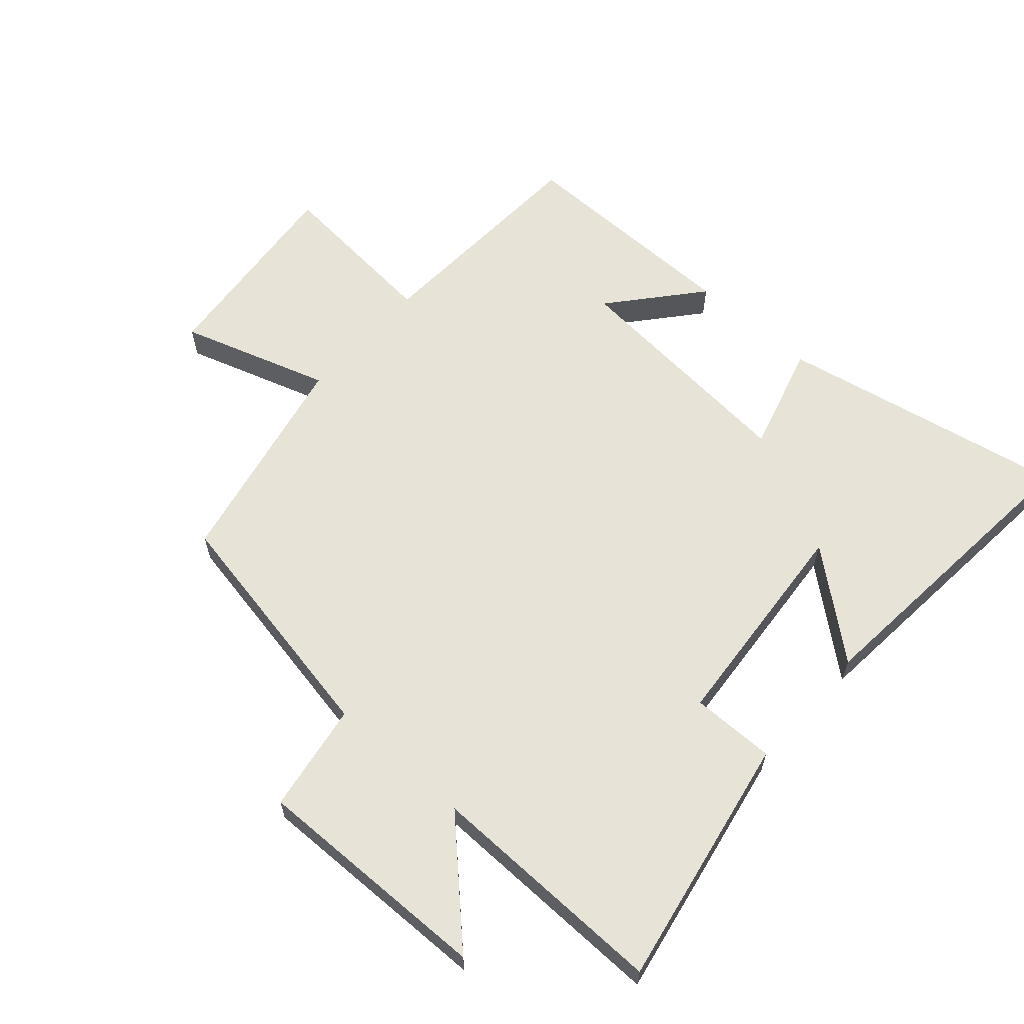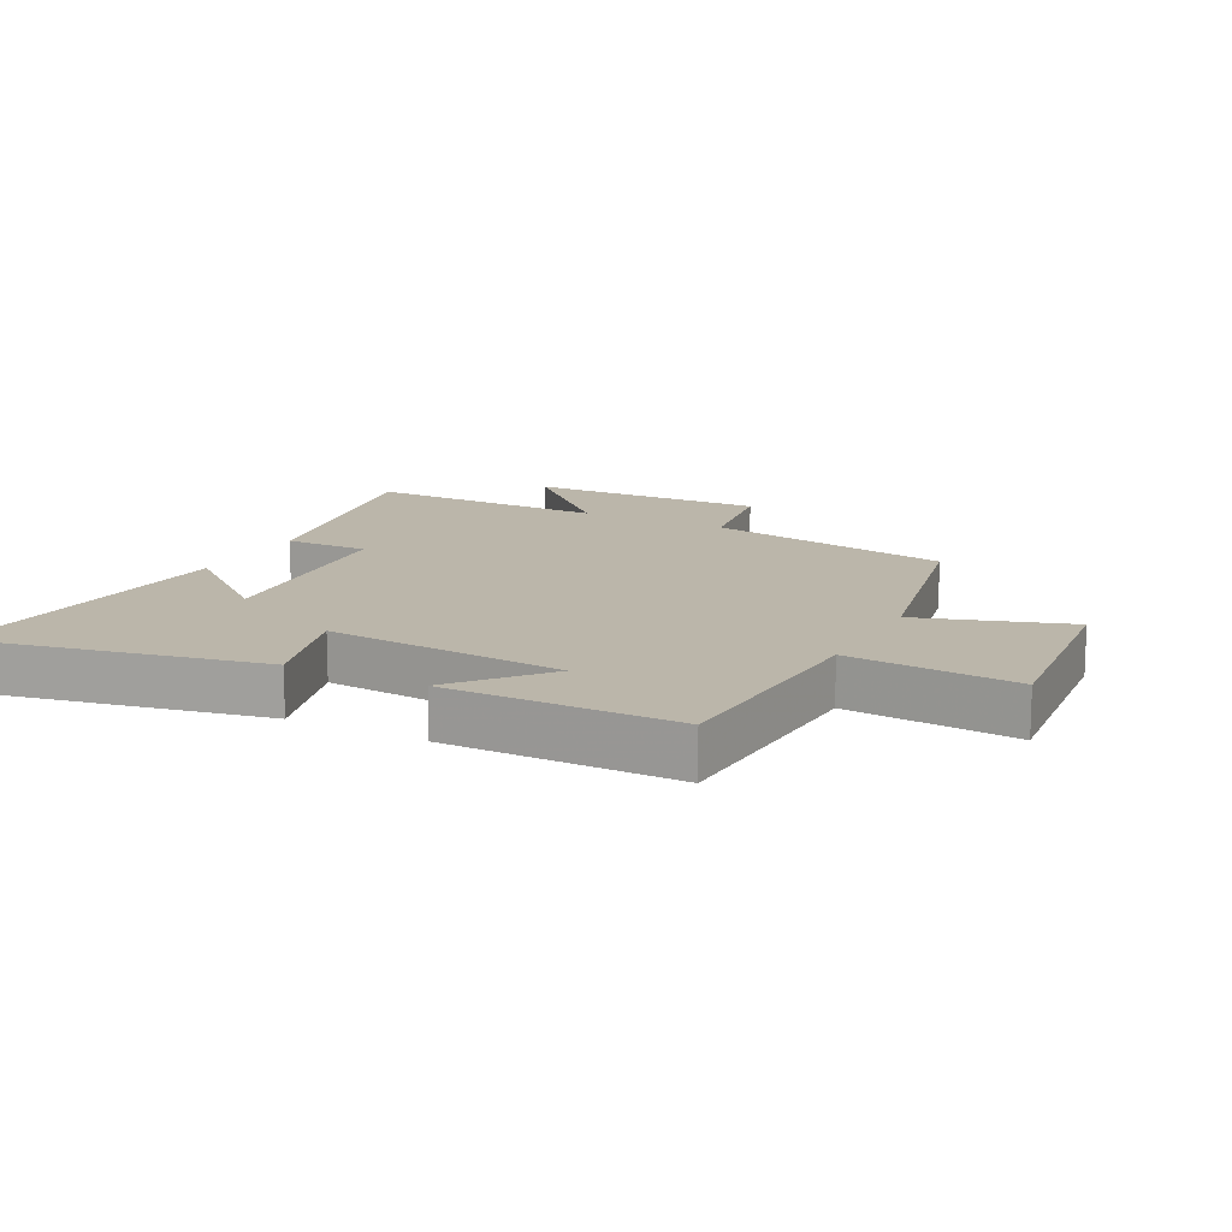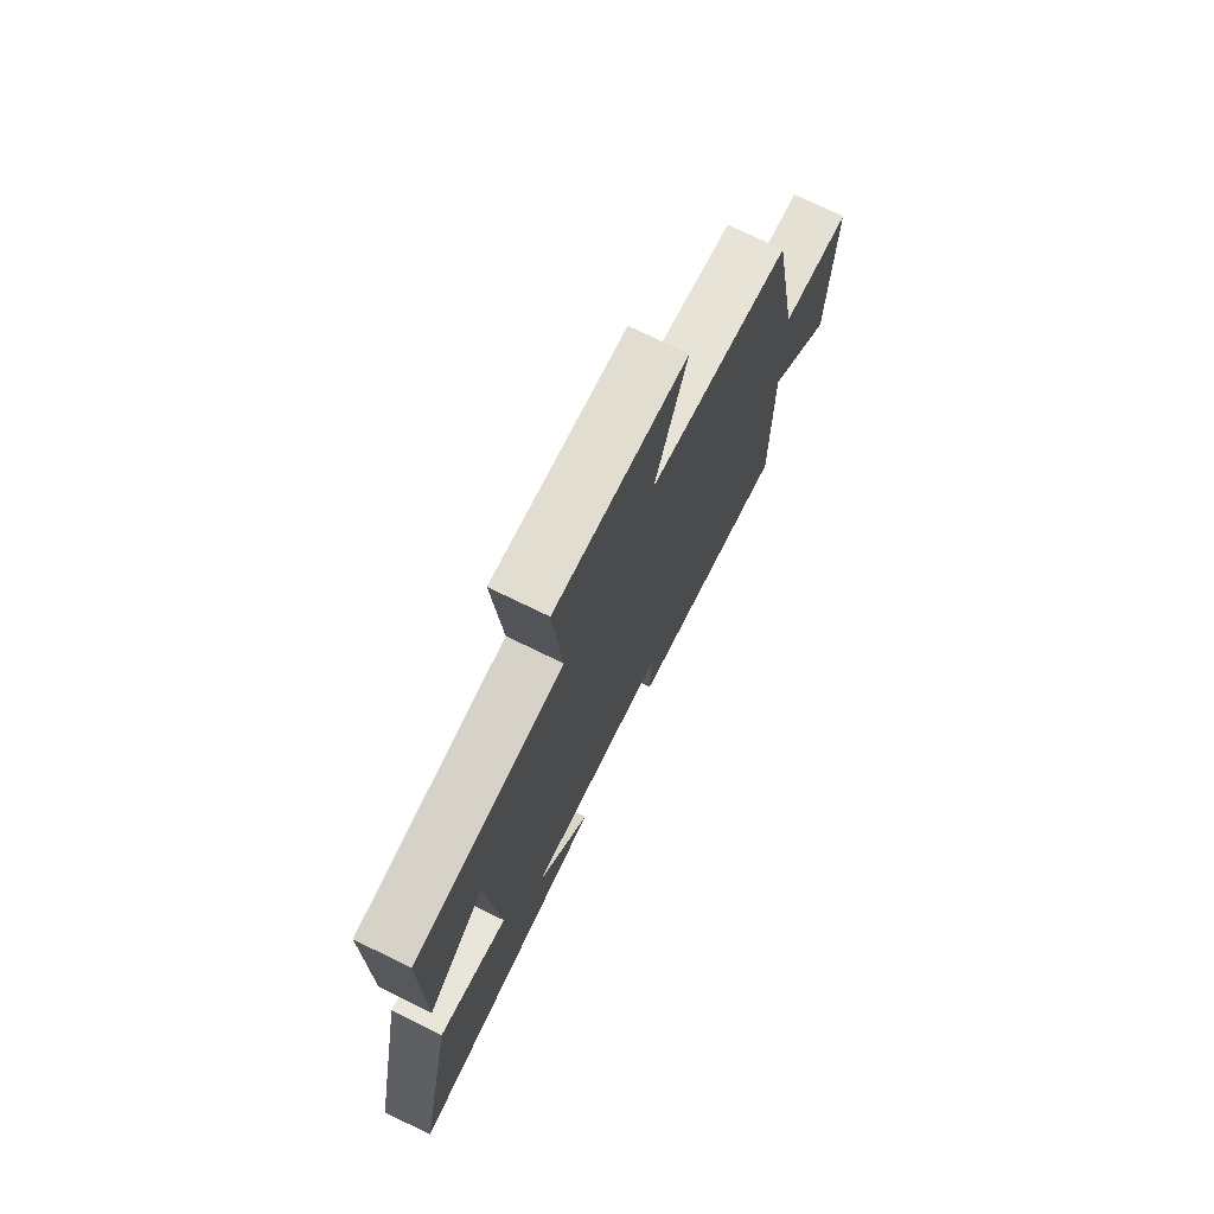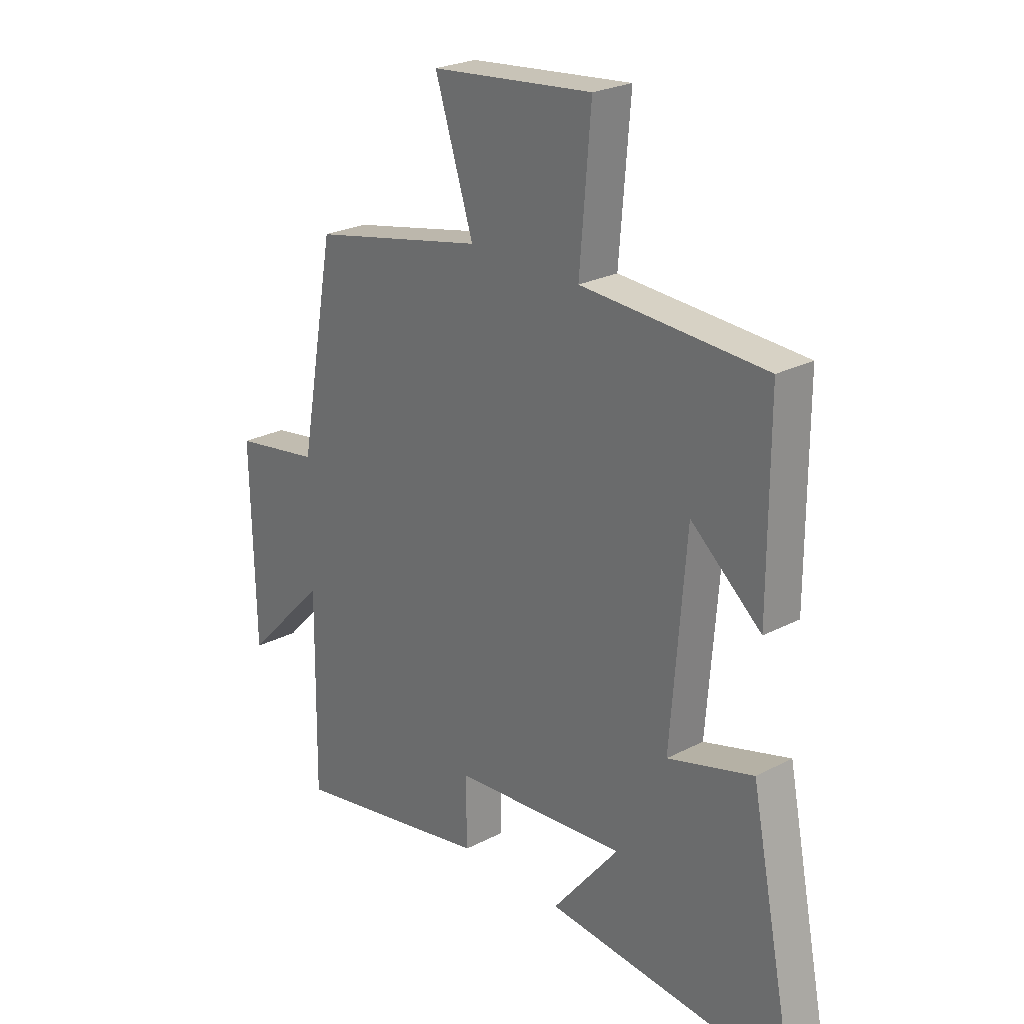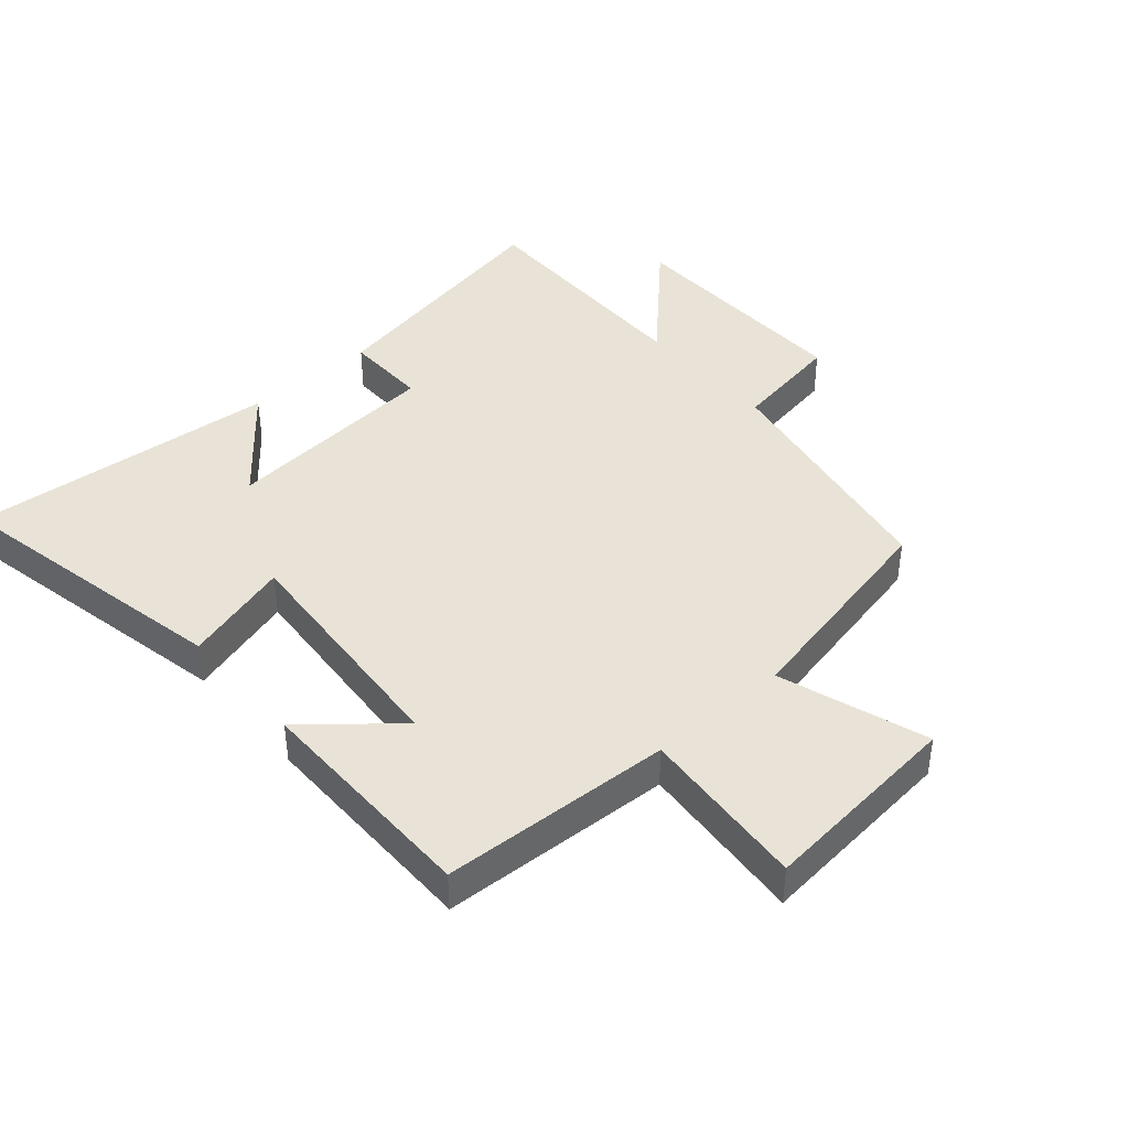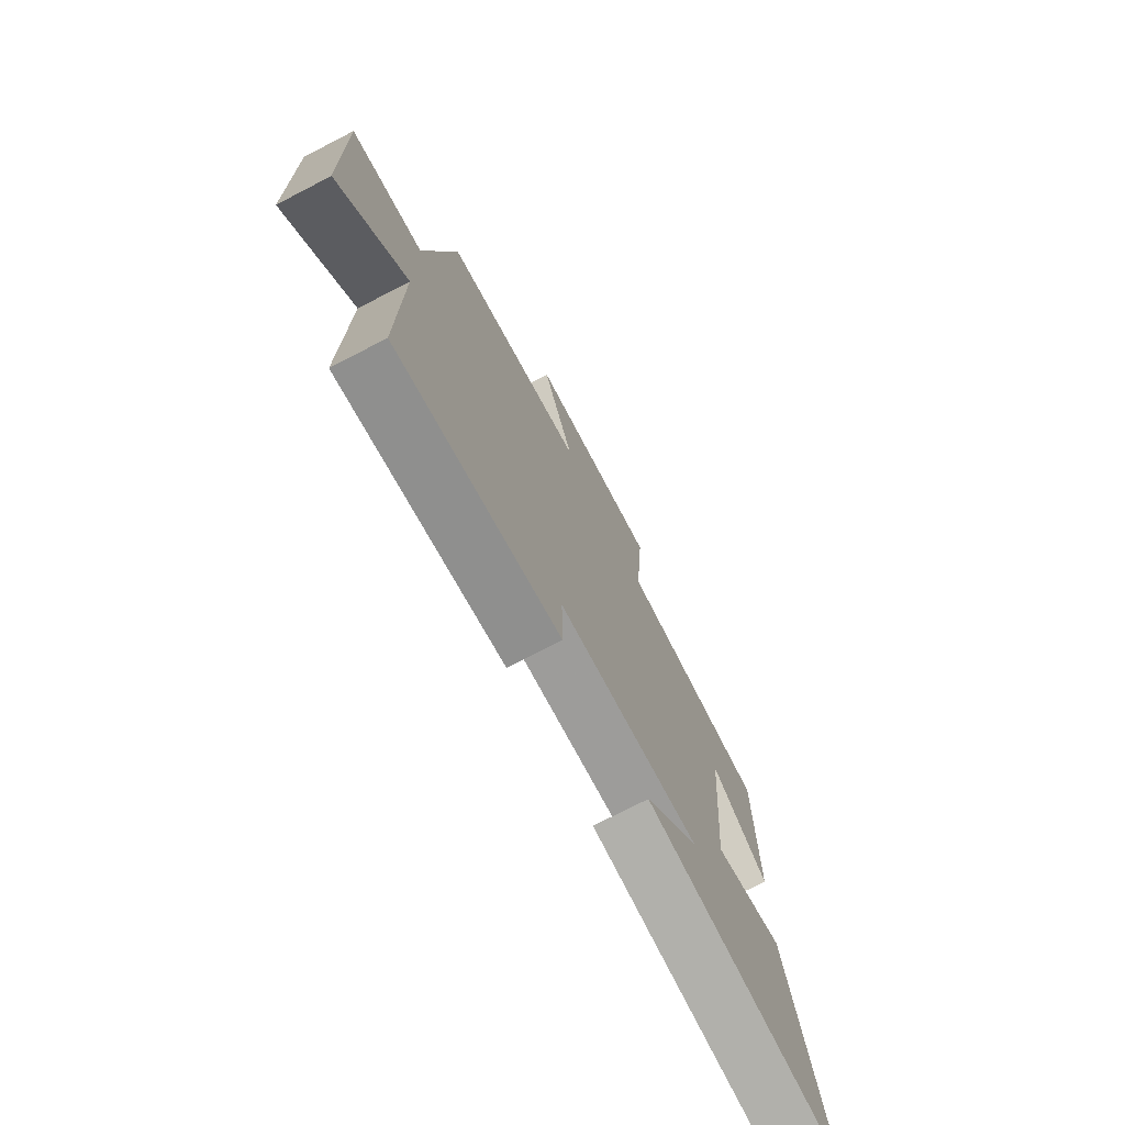
<metadata>
{"format":"obj","ext":"obj","renderer":"f3d","projection":"perspective","resolution":1024,"background":"white","views":[{"elev":62.2,"azim":131.8,"up":"+Y"},{"elev":13.9,"azim":-62.5,"up":"+Y"},{"elev":74.6,"azim":-64.0,"up":"+Z"},{"elev":24.8,"azim":-130.3,"up":"+Z"},{"elev":41.8,"azim":-41.1,"up":"+Y"},{"elev":-74.5,"azim":117.3,"up":"+Z"}]}
</metadata>
<code>
v -0.5 0.07 0.482
v -0.137 0.07 0.5
v -0.159 0.07 0.765
v 0.161 0.07 0.733
v 0.085 0.07 0.5
v 0.429 0.07 0.427
v 0.5 0.07 0.039
v 0.672 0.07 0.011
v 0.664 0.07 -0.365
v 0.5 0.07 -0.197
v 0.505 0.07 -0.576
v 0.108 0.07 -0.5
v 0.11 0.07 -0.368
v -0.234 0.07 -0.338
v -0.102 0.07 -0.5
v -0.591 0.07 -0.542
v -0.5 0.07 -0.09
v -0.331 0.07 -0.139
v -0.361 0.07 0.237
v -0.5 0.07 0.12
v -0.5 0 0.482
v -0.137 0 0.5
v -0.159 0 0.765
v 0.161 0 0.733
v 0.085 0 0.5
v 0.429 0 0.427
v 0.5 0 0.039
v 0.672 0 0.011
v 0.664 0 -0.365
v 0.5 0 -0.197
v 0.505 0 -0.576
v 0.108 0 -0.5
v 0.11 0 -0.368
v -0.234 0 -0.338
v -0.102 0 -0.5
v -0.591 0 -0.542
v -0.5 0 -0.09
v -0.331 0 -0.139
v -0.361 0 0.237
v -0.5 0 0.12
f 19 20 1 2
f 18 19 2
f 16 17 18
f 14 15 16
f 14 16 18
f 13 14 18 2
f 10 11 12 13
f 7 8 9 10
f 10 13 2
f 7 10 2
f 6 7 2
f 5 6 2
f 2 3 4 5
f 22 21 40 39
f 22 39 38
f 38 37 36
f 36 35 34
f 38 36 34
f 22 38 34 33
f 33 32 31 30
f 30 29 28 27
f 22 33 30
f 22 30 27
f 22 27 26
f 22 26 25
f 25 24 23 22
f 1 21 22 2
f 2 22 23 3
f 3 23 24 4
f 4 24 25 5
f 5 25 26 6
f 6 26 27 7
f 7 27 28 8
f 8 28 29 9
f 9 29 30 10
f 10 30 31 11
f 11 31 32 12
f 12 32 33 13
f 13 33 34 14
f 14 34 35 15
f 15 35 36 16
f 16 36 37 17
f 17 37 38 18
f 18 38 39 19
f 19 39 40 20
f 20 40 21 1

</code>
